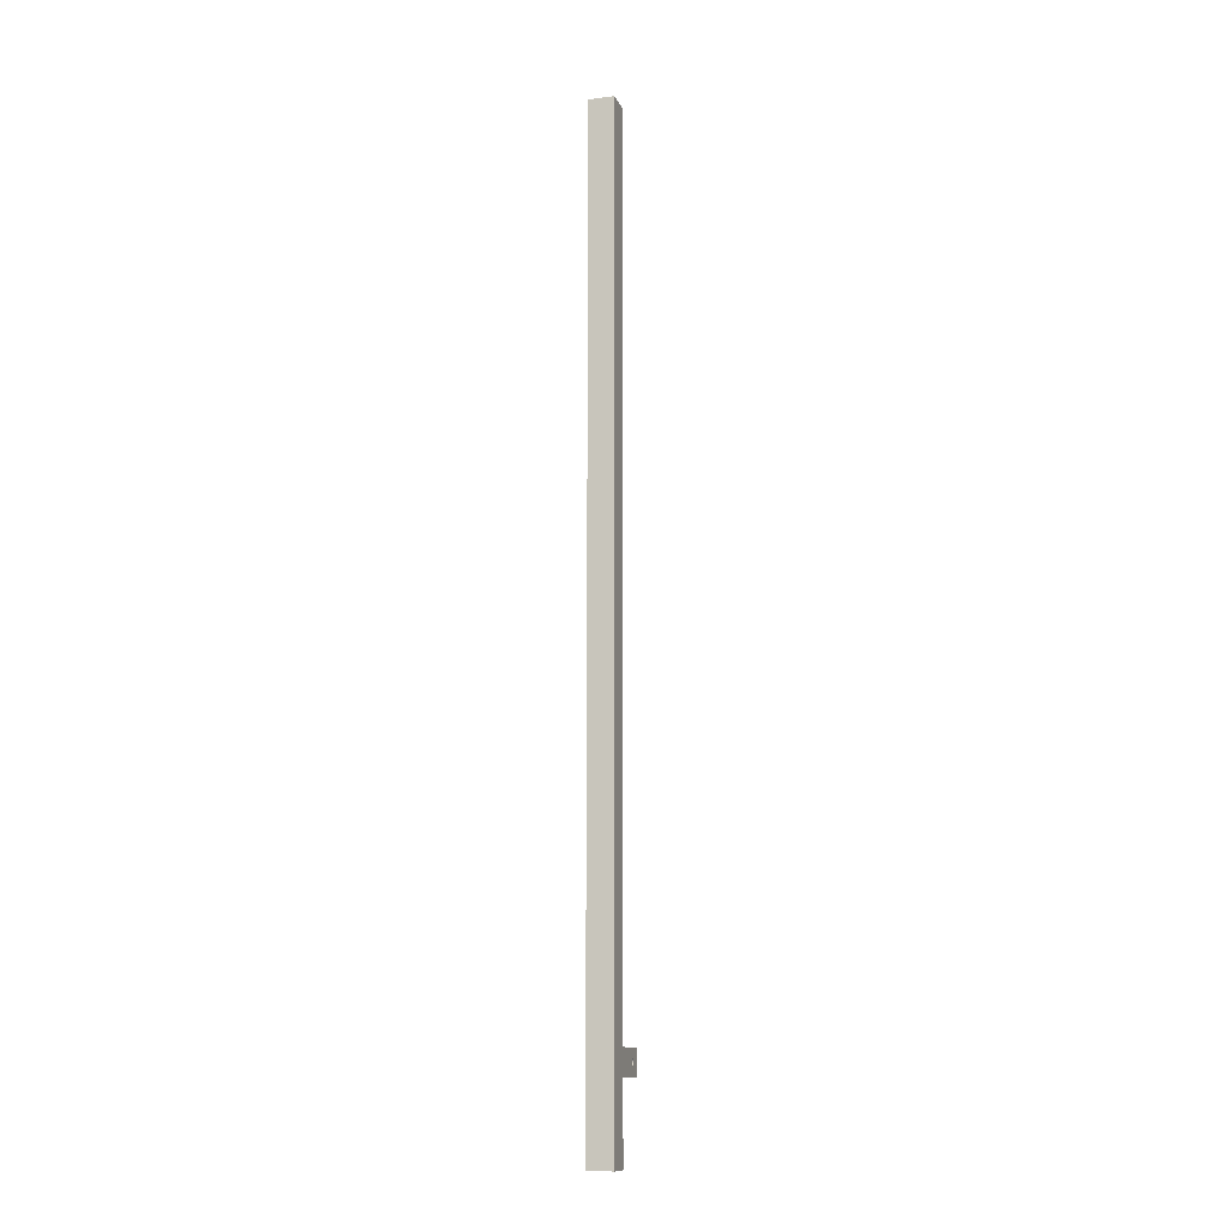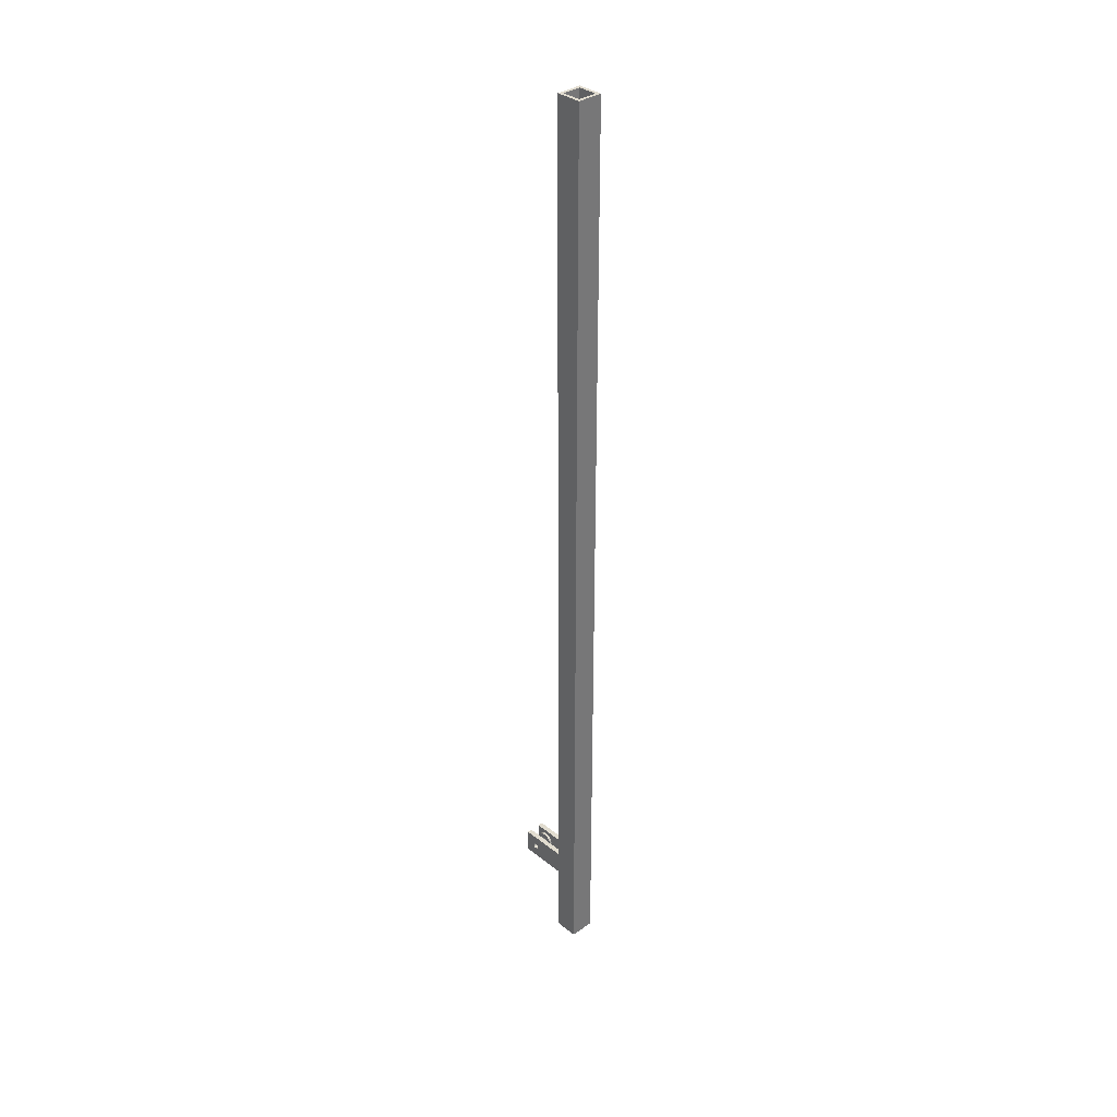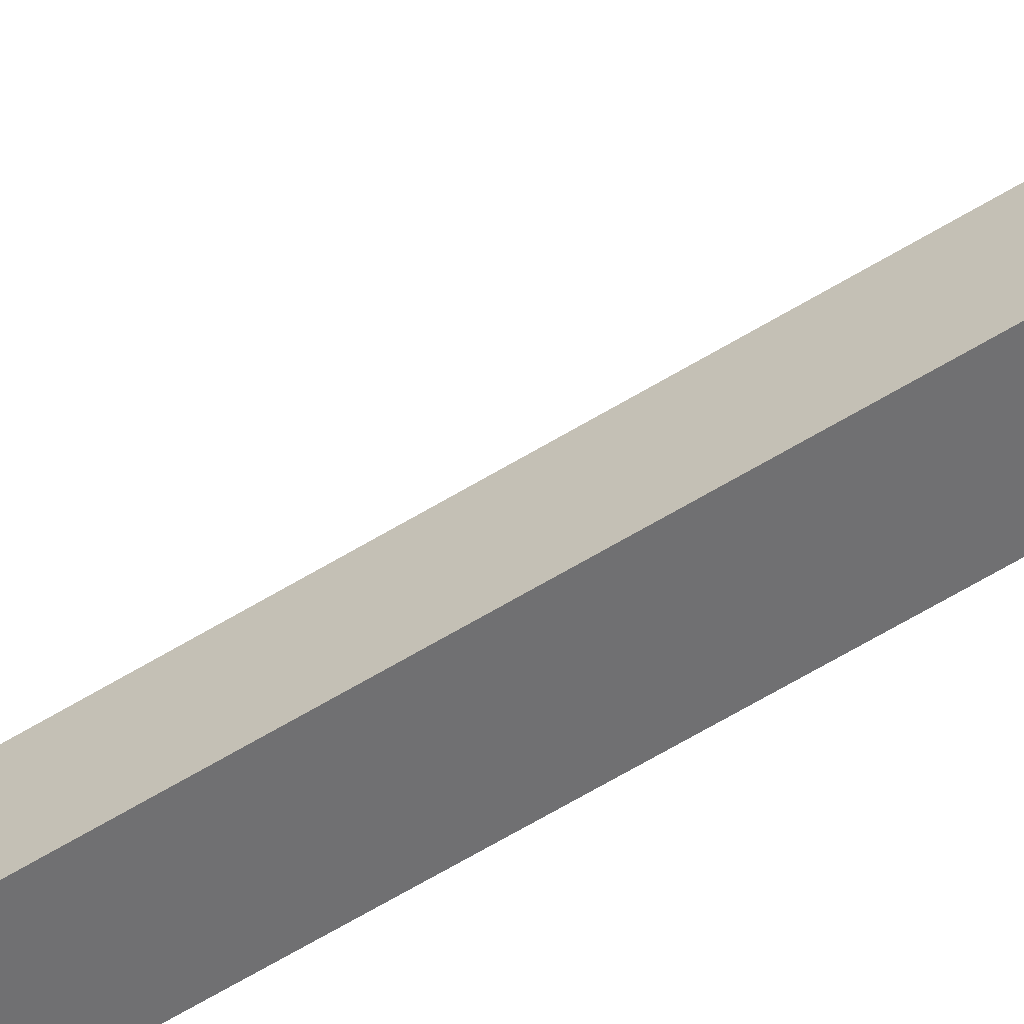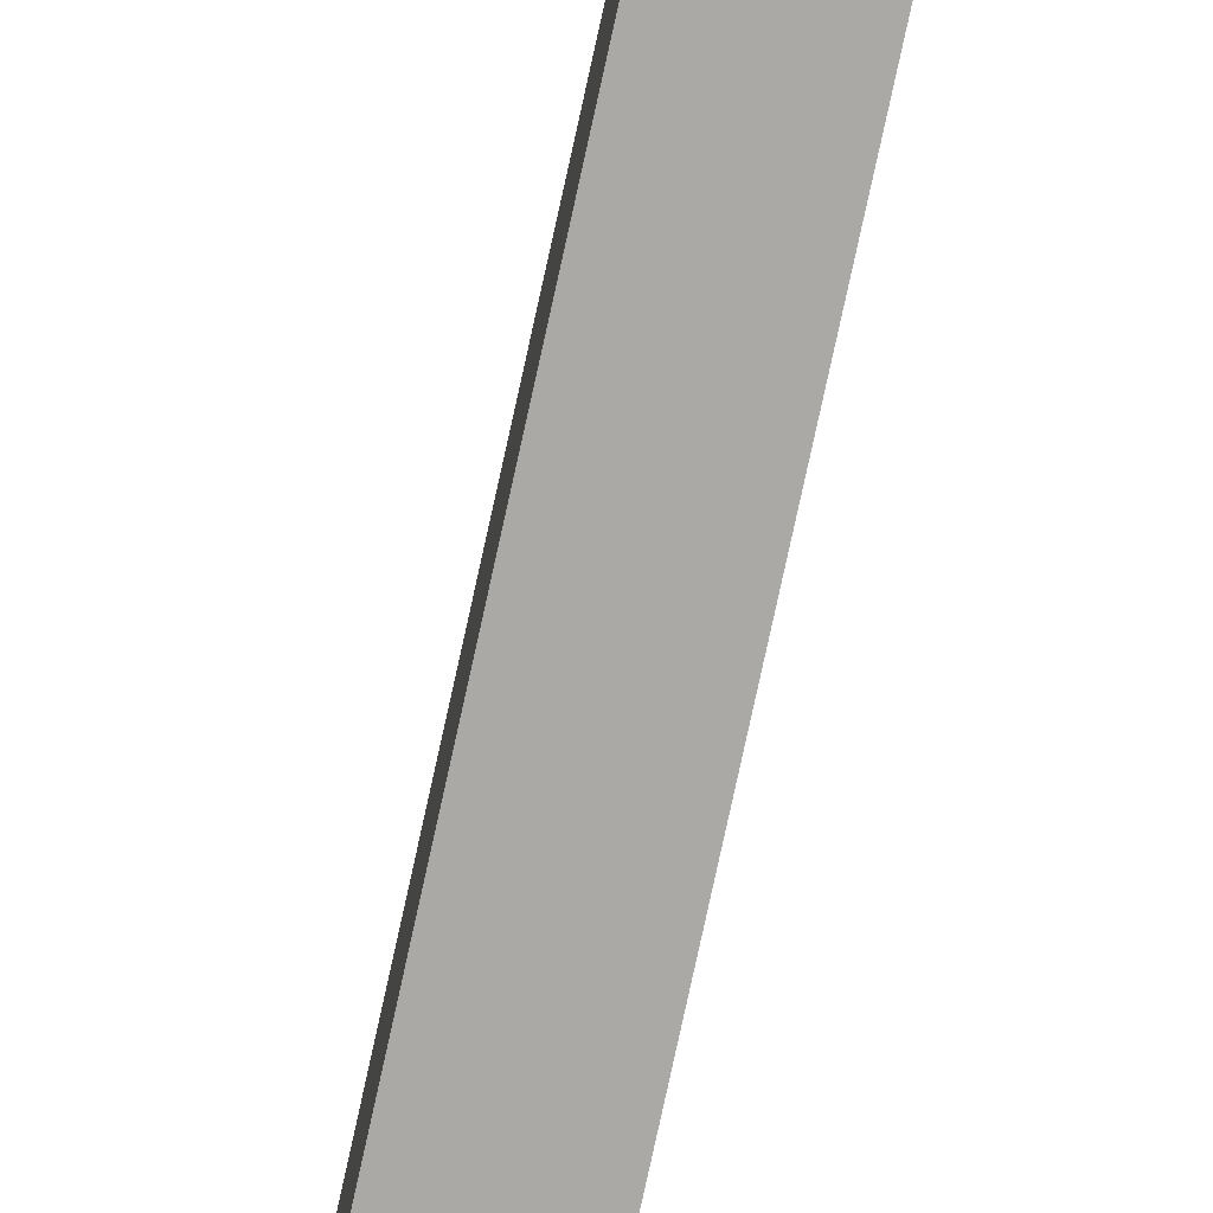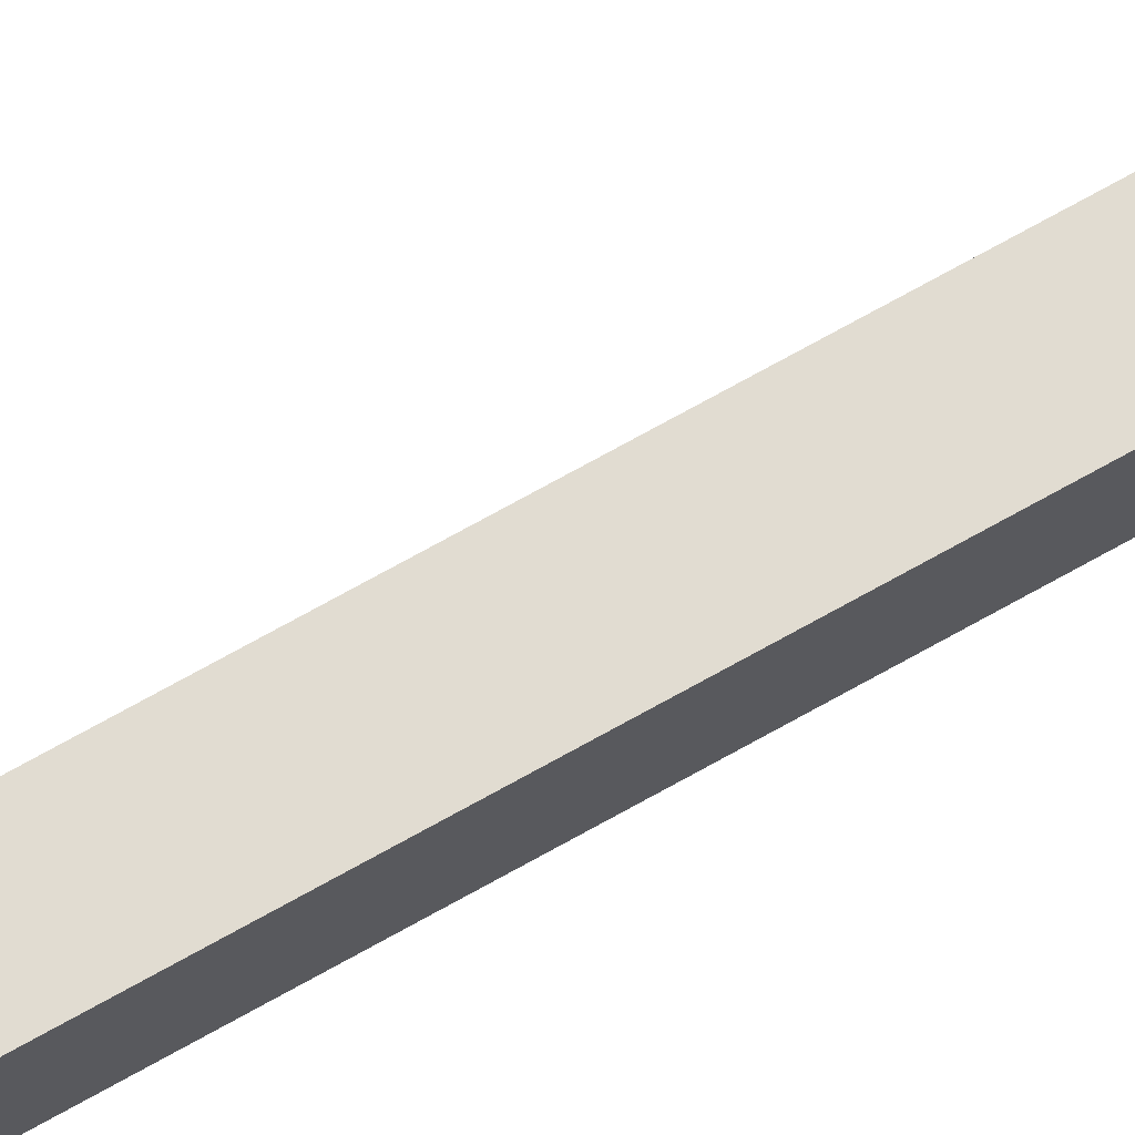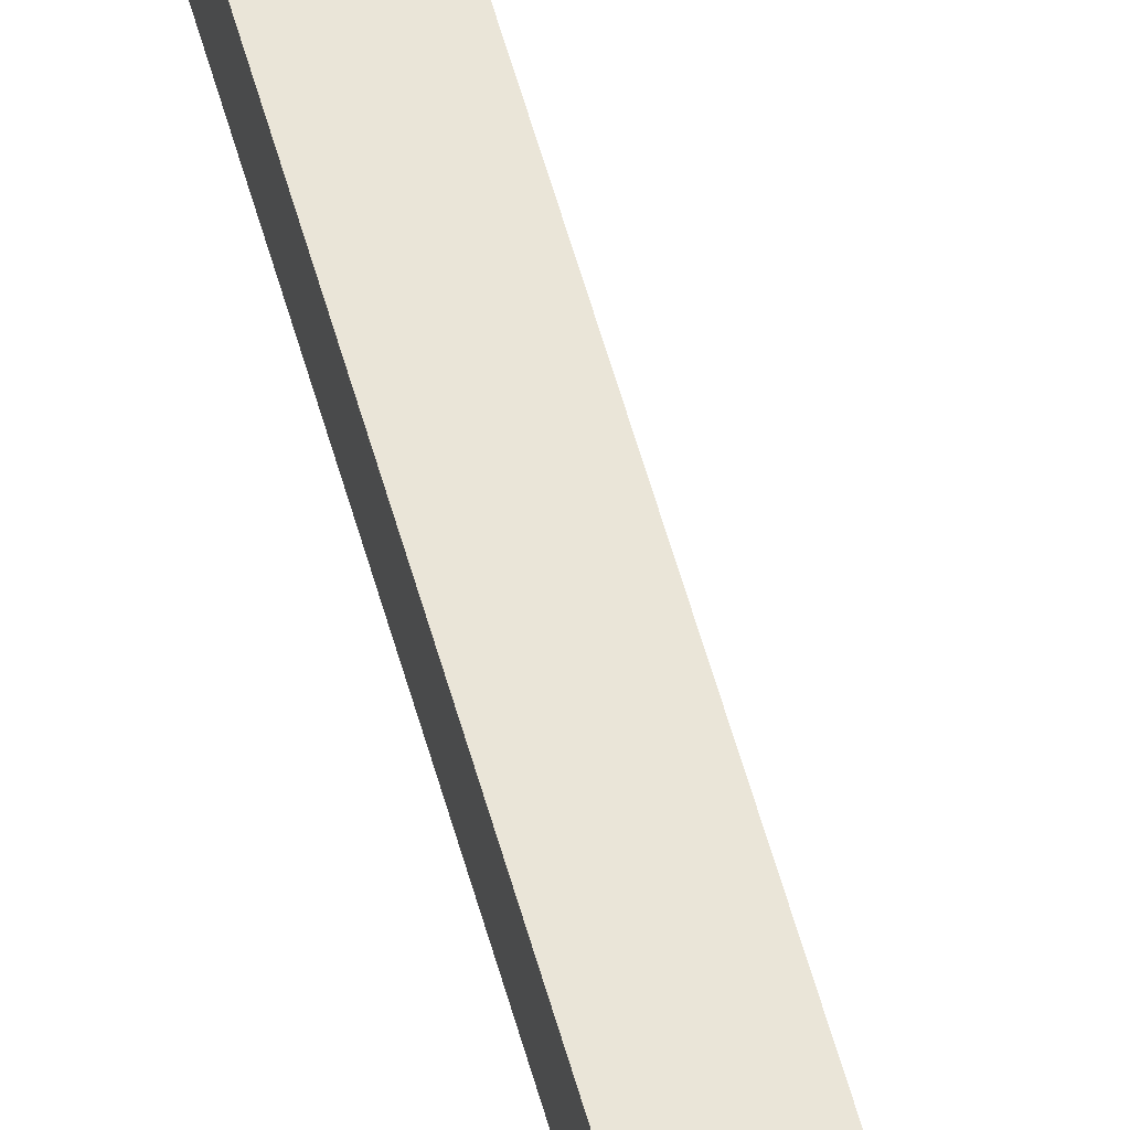
<metadata>
{"format":"obj","ext":"obj","renderer":"f3d","projection":"perspective","resolution":1024,"background":"white","views":[{"elev":-12.5,"azim":-163.5,"up":"+Y"},{"elev":34.5,"azim":136.6,"up":"+Y"},{"elev":-55.0,"azim":123.8,"up":"+Z"},{"elev":-75.4,"azim":167.8,"up":"+Z"},{"elev":69.3,"azim":60.3,"up":"+Z"},{"elev":58.9,"azim":-15.6,"up":"+Z"}]}
</metadata>
<code>
v -2.05 14.98 2.5
v -1.05 14.98 2.5
v -1.05 14.98 12.5
v -2.05 14.98 12.5
v 0.55 17.48 9.35
v 0.55 18.04 9.675
v 0.55 18.04 10.32
v 0.55 17.48 10.65
v 0.55 16.92 10.32
v 0.55 16.92 9.675
v 0.55 17.48 8.25
v 0.55 16.45 8.584
v 0.55 15.81 9.459
v 0.55 15.81 10.54
v 0.55 16.45 11.42
v 0.55 17.48 11.75
v 0.55 18.51 11.42
v 0.55 19.14 10.54
v 0.55 19.14 9.459
v 0.55 18.51 8.584
v -1.85 190 1.85
v 1.85 190 1.85
v 1.85 0 1.85
v -1.85 0 1.85
v 2.05 17.48 9.35
v 2.05 16.92 9.675
v 2.05 16.92 10.32
v 2.05 17.48 10.65
v 2.05 18.04 10.32
v 2.05 18.04 9.675
v 2.05 14.98 2.5
v 2.05 19.98 2.5
v 2.05 19.98 12.5
v 2.05 14.98 12.5
v -1.05 17.48 11.75
v -1.05 18.51 11.42
v -1.05 19.14 10.54
v -1.05 19.14 9.459
v -1.05 18.51 8.584
v -1.05 17.48 8.25
v -1.05 16.45 8.584
v -1.05 15.81 9.459
v -1.05 15.81 10.54
v -1.05 16.45 11.42
v -1.05 14.98 2.5
v -1.05 19.98 2.5
v -1.05 19.98 12.5
v -1.05 14.98 12.5
v -1.05 19.98 2.5
v -2.05 19.98 2.5
v -2.05 19.98 12.5
v -1.05 19.98 12.5
v 1.85 190 1.85
v 1.85 190 -1.85
v 1.85 0 -1.85
v 1.85 0 1.85
v 1.85 190 -1.85
v -1.85 190 -1.85
v -1.85 0 -1.85
v 1.85 0 -1.85
v -1.85 190 -1.85
v -1.85 190 1.85
v -1.85 0 1.85
v -1.85 0 -1.85
v 1.05 17.48 8.25
v 1.05 18.51 8.584
v 1.05 19.14 9.459
v 1.05 19.14 10.54
v 1.05 18.51 11.42
v 1.05 17.48 11.75
v 1.05 16.45 11.42
v 1.05 15.81 10.54
v 1.05 15.81 9.459
v 1.05 16.45 8.584
v 1.05 19.98 2.5
v 1.05 14.98 2.5
v 1.05 14.98 12.5
v 1.05 19.98 12.5
v 2.5 0 2.5
v 2.5 0 -2.5
v 2.5 190 -2.5
v 2.5 190 2.5
v 1.85 190 1.85
v -1.85 190 1.85
v -1.85 190 -1.85
v 1.85 190 -1.85
v -2.5 190 2.5
v 2.5 190 2.5
v 2.5 190 -2.5
v -2.5 190 -2.5
v -0.55 17.48 11.75
v -0.55 18.51 11.42
v -0.55 19.14 10.54
v -0.55 19.14 9.459
v -0.55 18.51 8.584
v -0.55 17.48 8.25
v -0.55 16.45 8.584
v -0.55 15.81 9.459
v -0.55 15.81 10.54
v -0.55 16.45 11.42
v -1.05 17.48 11.75
v -1.05 16.45 11.42
v -1.05 15.81 10.54
v -1.05 15.81 9.459
v -1.05 16.45 8.584
v -1.05 17.48 8.25
v -1.05 18.51 8.584
v -1.05 19.14 9.459
v -1.05 19.14 10.54
v -1.05 18.51 11.42
v -1.05 17.48 11.75
v -0.55 17.48 11.75
v -0.55 17.48 9.35
v -0.55 16.92 9.675
v -0.55 16.92 10.32
v -0.55 17.48 10.65
v -0.55 18.04 10.32
v -0.55 18.04 9.675
v -0.55 17.48 11.75
v -0.55 16.45 11.42
v -0.55 15.81 10.54
v -0.55 15.81 9.459
v -0.55 16.45 8.584
v -0.55 17.48 8.25
v -0.55 18.51 8.584
v -0.55 19.14 9.459
v -0.55 19.14 10.54
v -0.55 18.51 11.42
v 1.05 14.98 2.5
v 1.05 19.98 2.5
v 2.05 19.98 2.5
v 2.05 14.98 2.5
v -2.05 19.98 2.5
v -1.05 19.98 2.5
v -1.05 14.98 2.5
v -2.05 14.98 2.5
v -2.5 0 2.5
v 2.5 0 2.5
v 2.5 190 2.5
v -2.5 190 2.5
v 2.05 17.48 9.35
v 2.05 18.04 9.675
v 2.05 18.04 10.32
v 2.05 17.48 10.65
v 2.05 16.92 10.32
v 2.05 16.92 9.675
v 0.55 17.48 9.35
v 0.55 16.92 9.675
v 0.55 16.92 10.32
v 0.55 17.48 10.65
v 0.55 18.04 10.32
v 0.55 18.04 9.675
v 2.05 17.48 9.35
v 0.55 17.48 9.35
v -2.05 19.98 12.5
v -2.05 14.98 12.5
v -1.05 14.98 12.5
v -1.05 19.98 12.5
v 2.05 19.98 2.5
v 1.05 19.98 2.5
v 1.05 19.98 12.5
v 2.05 19.98 12.5
v -2.5 0 -2.5
v -2.5 0 2.5
v -2.5 190 2.5
v -2.5 190 -2.5
v -1.85 0 1.85
v 1.85 0 1.85
v 1.85 0 -1.85
v -1.85 0 -1.85
v 2.5 0 2.5
v -2.5 0 2.5
v -2.5 0 -2.5
v 2.5 0 -2.5
v 2.5 0 -2.5
v -2.5 0 -2.5
v -2.5 190 -2.5
v 2.5 190 -2.5
v -0.55 17.48 9.35
v -0.55 18.04 9.675
v -0.55 18.04 10.32
v -0.55 17.48 10.65
v -0.55 16.92 10.32
v -0.55 16.92 9.675
v -2.05 17.48 9.35
v -2.05 16.92 9.675
v -2.05 16.92 10.32
v -2.05 17.48 10.65
v -2.05 18.04 10.32
v -2.05 18.04 9.675
v -0.55 17.48 9.35
v -2.05 17.48 9.35
v -2.05 17.48 9.35
v -2.05 18.04 9.675
v -2.05 18.04 10.32
v -2.05 17.48 10.65
v -2.05 16.92 10.32
v -2.05 16.92 9.675
v -2.05 19.98 2.5
v -2.05 14.98 2.5
v -2.05 14.98 12.5
v -2.05 19.98 12.5
v 0.55 17.48 8.25
v 0.55 18.51 8.584
v 0.55 19.14 9.459
v 0.55 19.14 10.54
v 0.55 18.51 11.42
v 0.55 17.48 11.75
v 0.55 16.45 11.42
v 0.55 15.81 10.54
v 0.55 15.81 9.459
v 0.55 16.45 8.584
v 1.05 17.48 8.25
v 1.05 16.45 8.584
v 1.05 15.81 9.459
v 1.05 15.81 10.54
v 1.05 16.45 11.42
v 1.05 17.48 11.75
v 1.05 18.51 11.42
v 1.05 19.14 10.54
v 1.05 19.14 9.459
v 1.05 18.51 8.584
v 1.05 17.48 8.25
v 0.55 17.48 8.25
v 1.05 14.98 12.5
v 2.05 14.98 12.5
v 2.05 19.98 12.5
v 1.05 19.98 12.5
v 1.05 14.98 2.5
v 2.05 14.98 2.5
v 2.05 14.98 12.5
v 1.05 14.98 12.5
f 1 2 4
f 4 2 3
f 6 20 5
f 5 20 11
f 5 11 12
f 20 6 19
f 19 6 7
f 19 7 18
f 18 7 17
f 17 7 8
f 17 8 16
f 16 8 15
f 15 8 9
f 15 9 14
f 14 9 10
f 14 10 13
f 13 10 12
f 12 10 5
f 21 22 24
f 24 22 23
f 26 31 25
f 25 31 32
f 25 32 30
f 30 32 33
f 30 33 29
f 29 33 28
f 28 33 34
f 28 34 27
f 27 34 26
f 26 34 31
f 36 47 35
f 35 47 48
f 35 48 44
f 44 48 43
f 43 48 42
f 42 48 45
f 42 45 41
f 41 45 40
f 40 45 46
f 40 46 39
f 39 46 38
f 38 46 47
f 38 47 37
f 37 47 36
f 49 50 52
f 52 50 51
f 53 54 56
f 56 54 55
f 57 58 60
f 60 58 59
f 61 62 64
f 64 62 63
f 66 75 65
f 65 75 76
f 65 76 74
f 74 76 73
f 73 76 77
f 73 77 72
f 72 77 71
f 71 77 70
f 70 77 78
f 70 78 69
f 69 78 68
f 68 78 67
f 67 78 75
f 67 75 66
f 79 80 82
f 82 80 81
f 84 87 83
f 83 87 88
f 83 88 89
f 84 85 87
f 87 85 90
f 90 85 86
f 90 86 89
f 89 86 83
f 92 110 91
f 91 110 111
f 112 101 100
f 100 101 102
f 100 102 99
f 99 102 103
f 99 103 98
f 98 103 104
f 98 104 97
f 97 104 105
f 97 105 96
f 96 105 106
f 96 106 95
f 95 106 107
f 95 107 94
f 94 107 108
f 94 108 93
f 93 108 109
f 93 109 92
f 92 109 110
f 114 123 113
f 113 123 124
f 113 124 125
f 123 114 122
f 122 114 115
f 122 115 121
f 121 115 120
f 120 115 116
f 120 116 119
f 119 116 128
f 128 116 117
f 128 117 127
f 127 117 118
f 127 118 126
f 126 118 125
f 125 118 113
f 130 134 129
f 129 134 135
f 129 135 138
f 138 135 137
f 137 135 136
f 137 136 133
f 134 130 139
f 139 130 131
f 139 131 138
f 138 131 132
f 138 132 129
f 137 133 140
f 140 133 134
f 140 134 139
f 142 152 141
f 141 152 154
f 153 147 146
f 146 147 148
f 146 148 145
f 145 148 149
f 145 149 144
f 144 149 150
f 144 150 143
f 143 150 151
f 143 151 142
f 142 151 152
f 156 157 155
f 155 157 158
f 159 160 162
f 162 160 161
f 163 164 166
f 166 164 165
f 170 167 172
f 172 167 168
f 172 168 171
f 171 168 169
f 171 169 174
f 174 169 170
f 174 170 173
f 173 170 172
f 175 176 178
f 178 176 177
f 180 190 179
f 179 190 192
f 191 185 184
f 184 185 186
f 184 186 183
f 183 186 187
f 183 187 182
f 182 187 188
f 182 188 181
f 181 188 189
f 181 189 180
f 180 189 190
f 194 199 193
f 193 199 200
f 193 200 198
f 198 200 201
f 198 201 197
f 197 201 196
f 196 201 202
f 196 202 195
f 195 202 194
f 194 202 199
f 204 222 203
f 203 222 223
f 224 213 212
f 212 213 214
f 212 214 211
f 211 214 215
f 211 215 210
f 210 215 216
f 210 216 209
f 209 216 217
f 209 217 208
f 208 217 218
f 208 218 207
f 207 218 219
f 207 219 206
f 206 219 220
f 206 220 205
f 205 220 221
f 205 221 204
f 204 221 222
f 225 226 228
f 228 226 227
f 229 230 232
f 232 230 231

</code>
